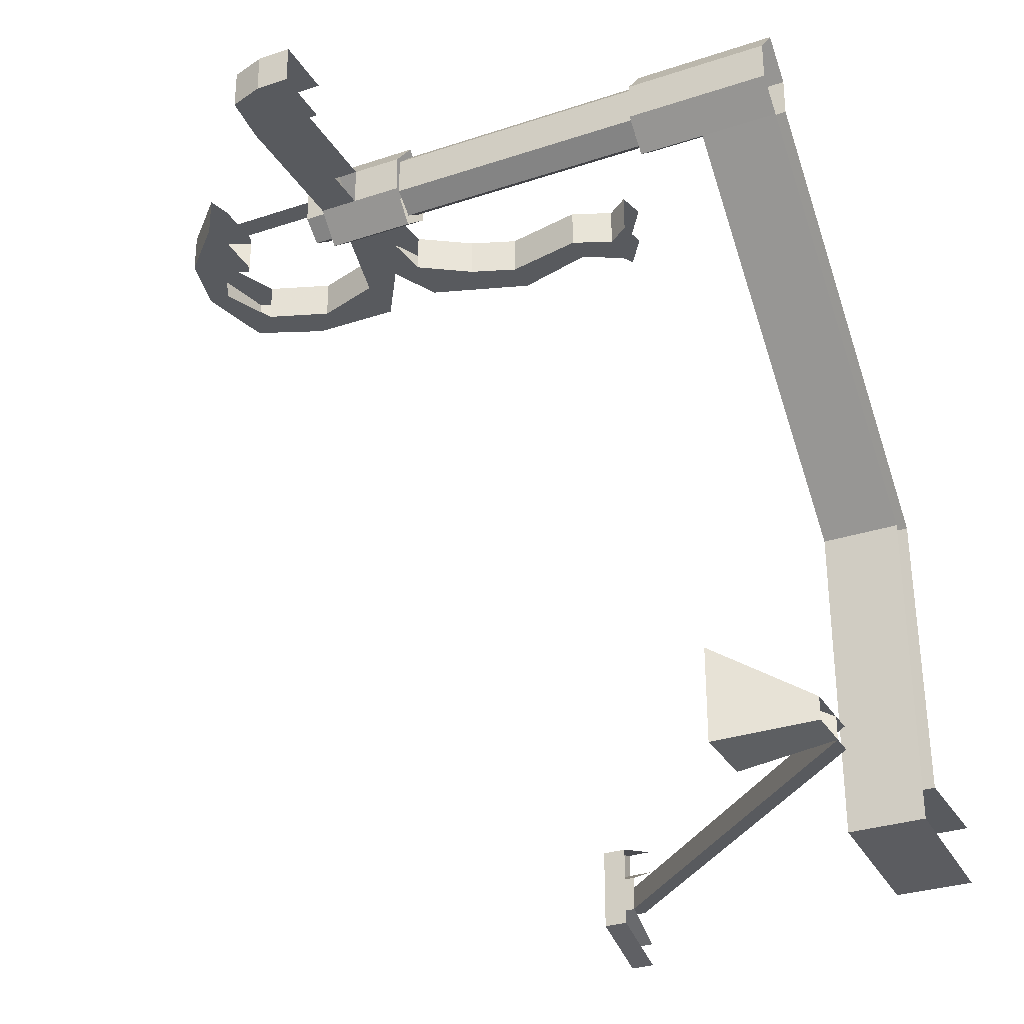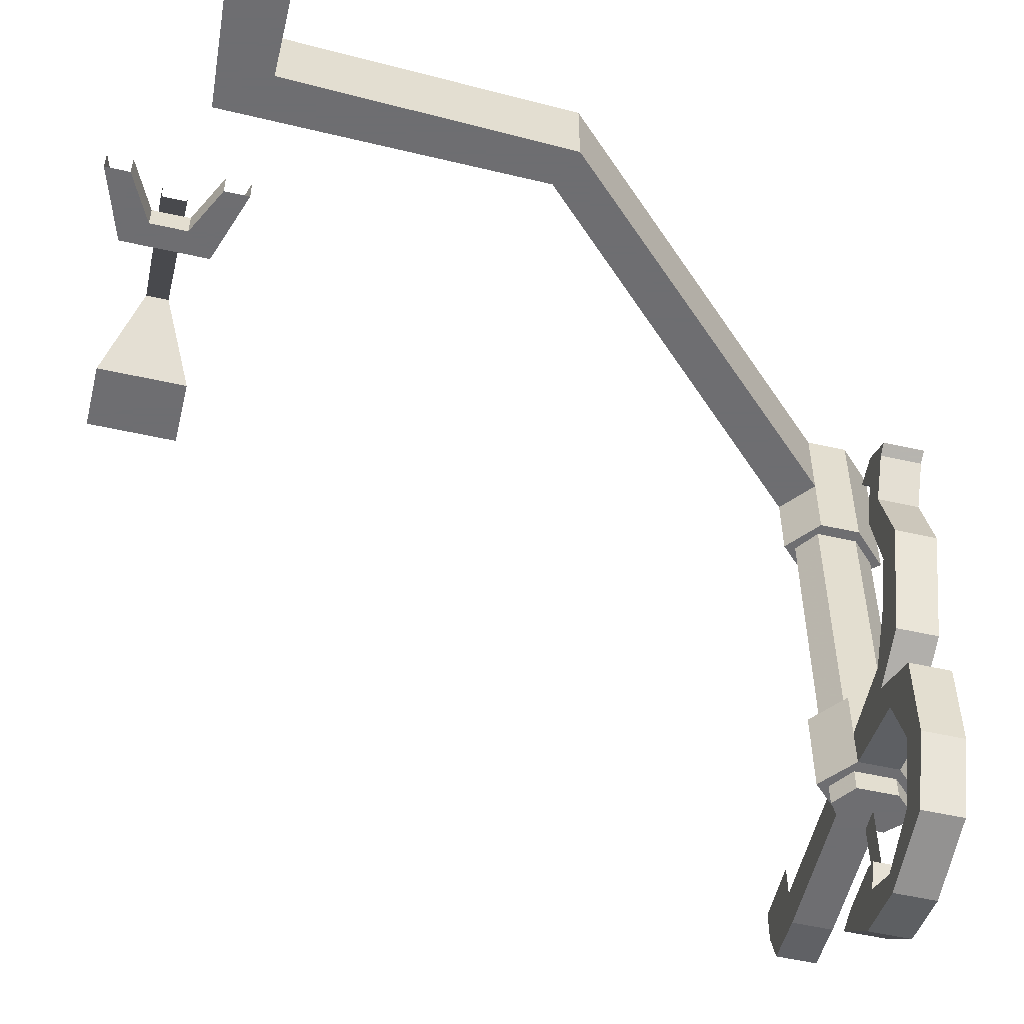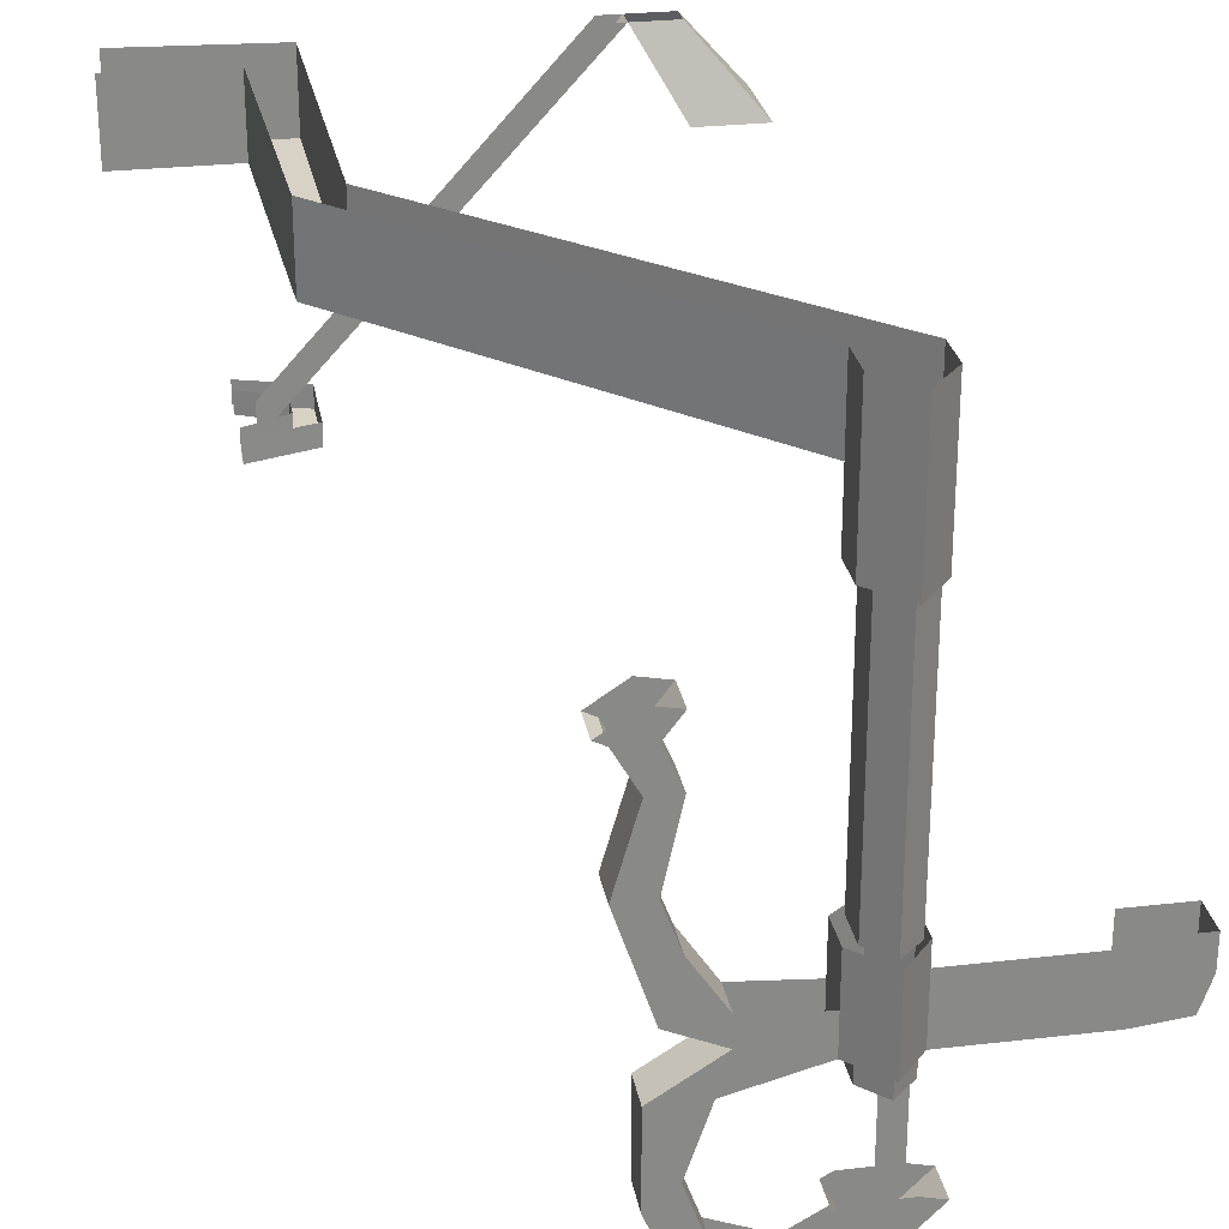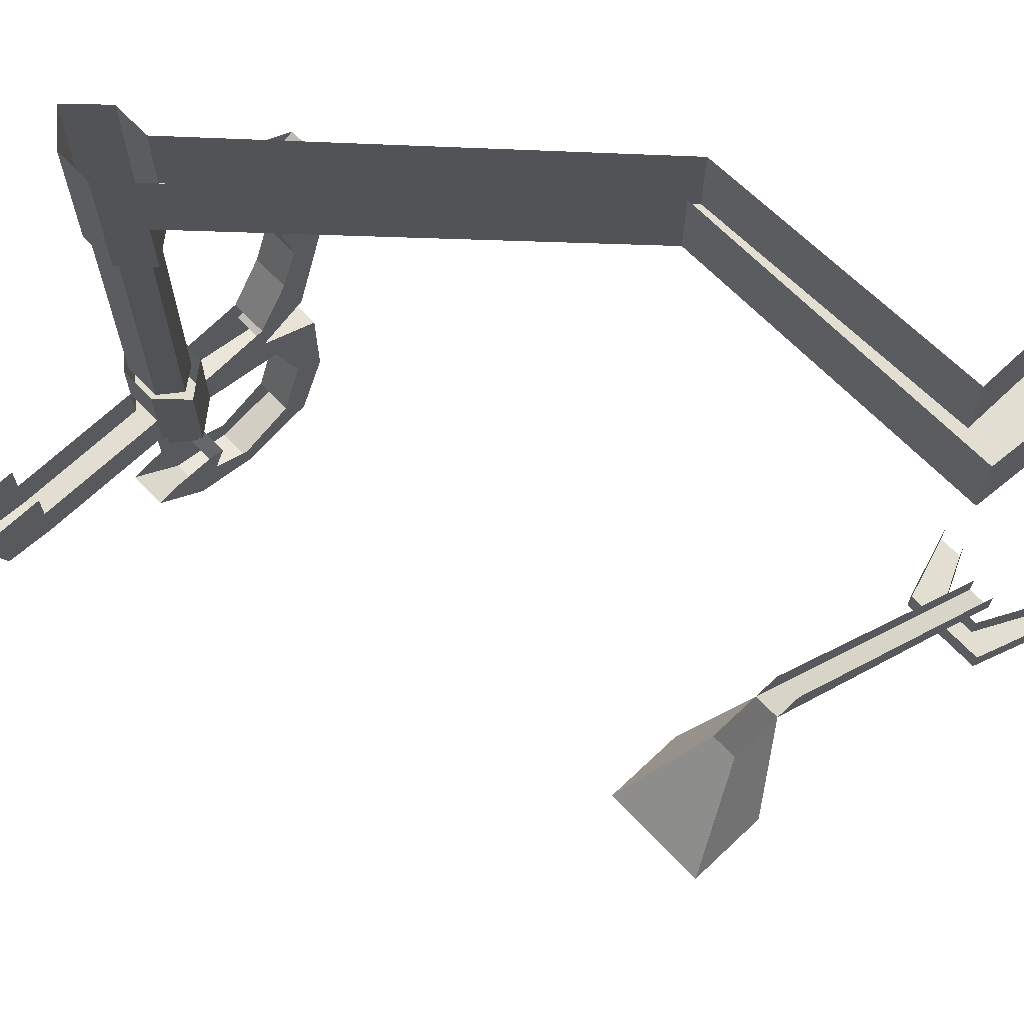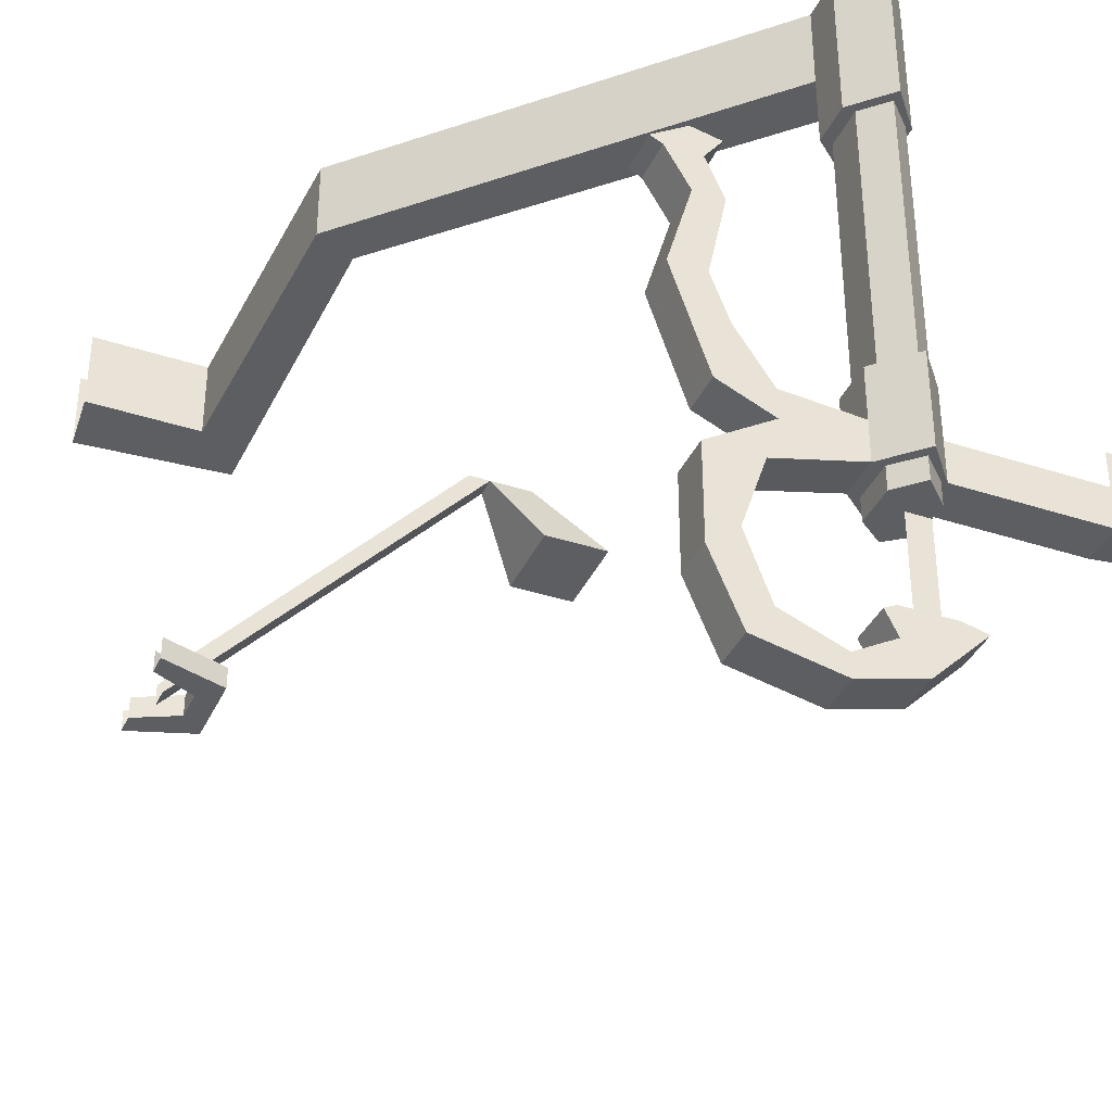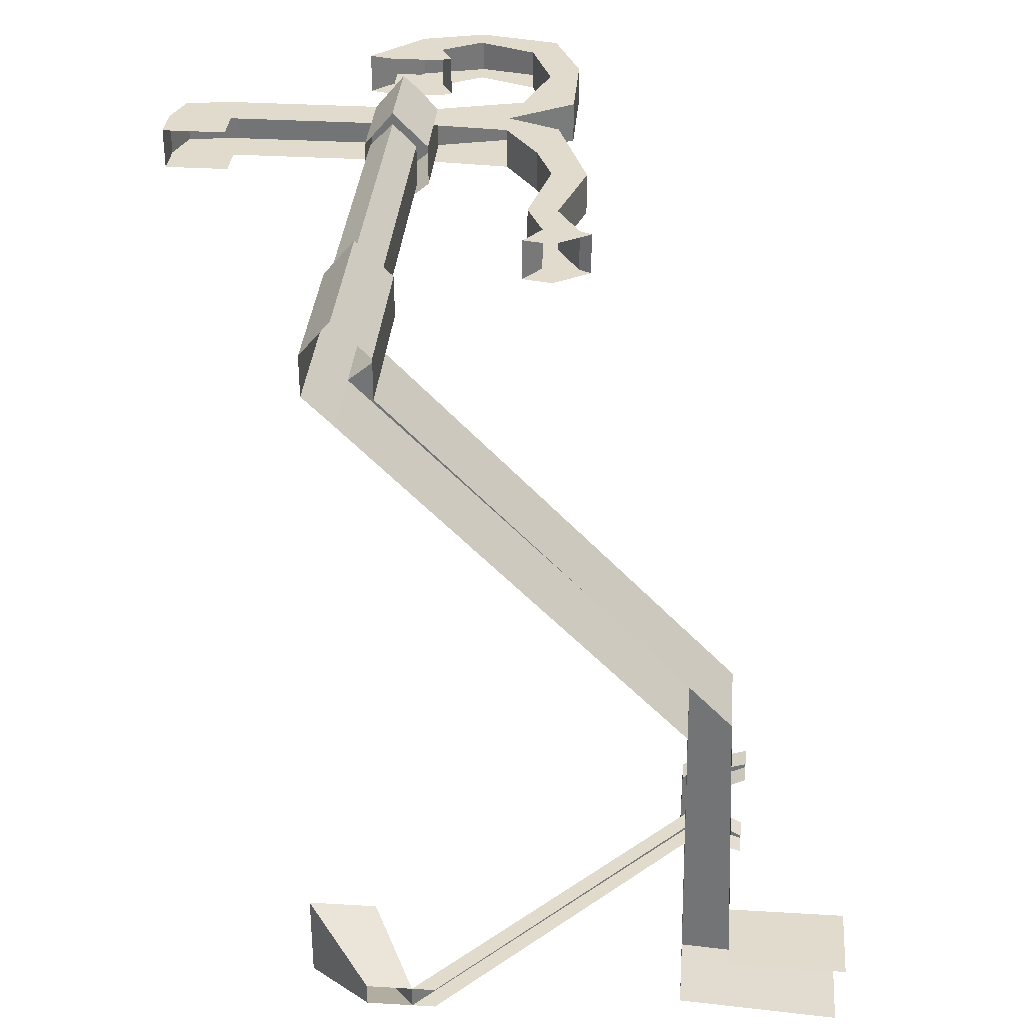
<metadata>
{"format":"obj","ext":"obj","renderer":"f3d","projection":"perspective","resolution":1024,"background":"white","views":[{"elev":-30.6,"azim":115.7,"up":"+Z"},{"elev":-54.4,"azim":-103.4,"up":"+Y"},{"elev":27.4,"azim":-10.0,"up":"+Y"},{"elev":67.6,"azim":136.5,"up":"+Y"},{"elev":-37.3,"azim":-22.7,"up":"+Y"},{"elev":33.3,"azim":-175.3,"up":"+Z"}]}
</metadata>
<code>
v -0.2344 -0.7344 0.4531
v -0.2344 -0.7344 0.5078
v -0.1484 -0.6797 0.5078
v -0.1484 -0.6797 0.4531
v -0.1641 -0.7344 0.4531
v -0.1953 -0.8281 0.4531
v -0.2344 -0.8594 0.4531
v -0.2344 -0.8594 0.5078
v -0.1641 -0.7344 0.5078
v -0.04688 -0.7031 0.5078
v -0.04688 -0.6484 0.5078
v -0.2188 -0.6484 0.5078
v -0.2188 -0.6484 0.4531
v -0.1484 -0.6406 0.4531
v -0.04688 -0.6484 0.4531
v -0.04688 -0.7031 0.4531
v -0.1953 -0.8281 0.5078
v -0.1641 -0.9141 0.4531
v -0.1953 -0.9531 0.4531
v -0.1953 -0.9531 0.5078
v 0.03125 -0.875 0.4844
v 0 -0.875 0.4844
v 0 -0.7344 0.4844
v 0.03125 -0.7344 0.4844
v 0 -0.7344 0.4297
v -0.03125 -0.7344 0.4531
v -0.03125 -0.7031 0.4531
v 0 -0.7031 0.4297
v 0.03125 -0.7344 0.4531
v 0 -0.7344 0.5391
v -0.03125 -0.7344 0.5078
v -0.03125 -0.7031 0.5078
v 0.03125 -0.7031 0.4531
v 0.03125 -0.7344 0.5078
v 0.03125 -0.7031 0.5078
v 0 -0.7031 0.5391
v 0.03906 -0.6484 0.5078
v 0.03906 -0.7031 0.5078
v 0.2344 -0.7031 0.5078
v 0.2344 -0.6484 0.5078
v 0.3203 -0.6484 0.5078
v 0.2344 -0.6016 0.5078
v 0.3203 -0.6016 0.5078
v 0.3203 -0.6484 0.4531
v 0.3203 -0.6016 0.4531
v 0.2344 -0.6484 0.4531
v 0.2344 -0.6016 0.4531
v 0.03906 -0.7031 0.4531
v 0.2344 -0.7031 0.4531
v 0 -0.7031 0.5547
v 0 -0.7031 0.4141
v 0 -0.6484 0.4141
v 0.03906 -0.6484 0.4531
v 0.3047 -0.6953 0.4531
v 0.3047 -0.6953 0.5078
v 0 -0.6484 0.5547
v -0.04688 -0.5781 0.4531
v 0 -0.5781 0.4141
v 0.03906 -0.5781 0.4531
v 0.03906 -0.5781 0.5078
v -0.04688 -0.5781 0.5078
v 0 -0.5781 0.5547
v 0 -0.5781 0.4297
v -0.03125 -0.5781 0.4531
v -0.03125 -0.2031 0.4531
v 0 -0.2031 0.4297
v 0.03125 -0.5781 0.4531
v 0.03125 -0.2031 0.4531
v 0.03125 -0.5781 0.5078
v 0.03125 -0.2031 0.5078
v 0 -0.5781 0.5391
v 0 -0.2031 0.5391
v -0.03125 -0.5781 0.5078
v -0.03125 -0.2031 0.5078
v 0 -0.2031 0.4141
v -0.04688 -0.2031 0.4531
v -0.04688 -0.1094 0.4531
v 0 -0.1094 0.4141
v 0.03906 -0.2031 0.4531
v 0 -0.2031 0.5547
v -0.04688 -0.2031 0.5078
v -0.04688 -0.1094 0.5078
v -0.04688 0 0.5078
v -0.04688 0 0.4531
v -0.4844 0 0
v -0.4844 -0.1094 0
v -0.4297 -0.1094 -0.02344
v -0.4297 0 -0.02344
v 0 0 0.4141
v 0.03906 0 0.4531
v 0.03906 -0.1094 0.4531
v 0.03906 -0.2031 0.5078
v 0.03906 -0.1094 0.5078
v 0 -0.1094 0.5547
v 0 0 0.5547
v 0.03906 0 0.5078
v -0.1641 -0.9141 0.5078
v -0.08594 -0.9453 0.5078
v -0.08594 -0.9766 0.5078
v -0.03125 -0.9141 0.5078
v 0 -0.9531 0.5078
v 0.03906 -0.9141 0.5078
v -0.04688 -0.8828 0.5078
v -0.04688 -0.8828 0.4531
v -0.03125 -0.9141 0.4531
v 0.07031 -0.8828 0.4531
v 0.03906 -0.9141 0.4531
v 0 -0.9531 0.4531
v -0.08594 -0.9453 0.4531
v -0.08594 -0.9766 0.4531
v -0.2344 -0.6016 0.5078
v -0.2344 -0.6016 0.4531
v -0.1953 -0.5703 0.4531
v -0.1953 -0.5703 0.5078
v -0.1484 -0.6406 0.5078
v -0.2656 -0.5078 0.5078
v -0.2656 -0.5078 0.4531
v -0.2188 -0.5078 0.4531
v -0.2188 -0.5078 0.5078
v -0.2344 -0.3984 0.5078
v -0.2344 -0.3984 0.4531
v -0.1953 -0.3984 0.4531
v -0.1953 -0.3984 0.5078
v -0.2656 -0.3438 0.5078
v -0.2656 -0.3438 0.4531
v -0.2188 -0.3438 0.4531
v -0.2188 -0.3438 0.5078
v -0.2812 -0.3359 0.5078
v -0.2812 -0.3359 0.4531
v -0.2344 -0.3047 0.4531
v -0.1953 -0.3125 0.4531
v -0.1953 -0.3125 0.5078
v -0.2344 -0.3047 0.5078
v 0.07031 -0.8828 0.5078
v 0.03906 -0.875 0.5078
v -0.03125 -0.875 0.5078
v -0.03125 -0.875 0.4531
v 0.03906 -0.875 0.4531
v -0.5 0 -0.4062
v -0.5 -0.1094 -0.4062
v -0.4375 -0.1094 -0.4766
v -0.4375 0 -0.4766
v -0.6484 -0.1094 -0.4922
v -0.6484 0 -0.4922
v -0.6562 -0.1094 -0.4062
v -0.6562 0 -0.4062
v -0.07031 0 -0.4844
v -0.1016 0 -0.4844
v -0.5 -0.4375 -0.4844
v -0.5 -0.4688 -0.4844
v -0.07031 0 -0.5156
v -0.007812 -0.1094 -0.4375
v -0.007812 0 -0.4844
v 0.08594 -0.1094 -0.4375
v 0.08594 -0.1094 -0.5625
v -0.007812 0 -0.5156
v -0.007812 -0.1094 -0.5625
v -0.1016 0 -0.5156
v -0.5 -0.4688 -0.5156
v -0.5 -0.4375 -0.5156
v -0.5234 -0.4688 -0.5547
v -0.5234 -0.4688 -0.5859
v -0.4297 -0.4688 -0.5547
v -0.4609 -0.4688 -0.5234
v -0.4609 -0.4375 -0.5234
v -0.5234 -0.4375 -0.5547
v -0.5234 -0.4688 -0.4453
v -0.4609 -0.4688 -0.4766
v -0.4297 -0.4688 -0.4453
v -0.5234 -0.4688 -0.4141
v -0.4297 -0.4375 -0.4453
v -0.5234 -0.4375 -0.4141
v -0.4297 -0.4375 -0.5547
v -0.5234 -0.4375 -0.5859
v -0.5234 -0.4375 -0.4453
v -0.4609 -0.4375 -0.4766
f 1 2 3
f 1 3 4
f 1 7 8
f 1 8 2
f 3 12 13
f 3 13 4
f 5 16 10
f 5 10 9
f 5 9 6
f 6 9 17
f 6 17 18
f 7 19 20
f 7 20 8
f 21 22 23
f 21 23 24
f 21 24 22
f 22 24 23
f 25 29 30
f 25 30 26
f 26 30 31
f 29 34 30
f 48 38 50
f 48 50 51
f 10 16 50
f 50 16 51
f 75 79 80
f 75 80 76
f 76 80 81
f 79 92 80
f 17 97 18
f 100 103 104
f 100 104 105
f 19 110 99
f 19 99 20
f 12 111 112
f 12 112 13
f 14 113 114
f 14 114 115
f 111 116 117
f 111 117 112
f 113 118 119
f 113 119 114
f 116 120 121
f 116 121 117
f 118 122 123
f 118 123 119
f 120 124 125
f 120 125 121
f 122 126 127
f 122 127 123
f 124 128 129
f 124 129 125
f 126 131 132
f 126 132 127
f 134 102 107
f 134 107 106
f 101 99 110
f 101 110 108
f 101 108 102
f 102 108 107
f 1 4 5
f 1 5 6
f 1 6 7
f 2 8 9
f 2 9 10
f 2 10 3
f 3 10 11
f 3 11 12
f 4 13 14
f 4 14 15
f 4 15 16
f 4 16 5
f 6 18 7
f 7 18 19
f 8 20 17
f 8 17 9
f 25 26 27
f 25 27 28
f 25 28 29
f 26 31 32
f 26 32 27
f 29 28 33
f 29 33 34
f 30 34 35
f 30 35 36
f 30 36 31
f 31 36 32
f 34 33 35
f 37 38 39
f 37 39 40
f 40 39 41
f 40 41 42
f 42 41 43
f 43 41 44
f 43 44 45
f 45 44 46
f 45 46 47
f 48 49 39
f 48 39 38
f 48 51 52
f 48 52 53
f 48 53 46
f 48 46 49
f 49 46 54
f 49 54 55
f 49 55 39
f 39 55 41
f 41 55 54
f 41 54 44
f 44 54 46
f 10 50 56
f 10 56 11
f 10 11 16
f 51 16 15
f 51 15 52
f 52 15 57
f 52 57 58
f 52 58 53
f 53 58 59
f 53 59 37
f 37 59 60
f 37 60 56
f 37 56 50
f 37 50 38
f 16 11 15
f 15 11 61
f 15 61 57
f 56 60 62
f 56 62 11
f 11 62 61
f 63 64 65
f 63 65 66
f 63 66 67
f 67 66 68
f 67 68 69
f 69 68 70
f 69 70 71
f 71 70 72
f 71 72 73
f 73 72 74
f 73 74 64
f 64 74 65
f 75 76 77
f 75 77 78
f 75 78 79
f 76 81 82
f 76 82 77
f 77 82 83
f 77 83 84
f 77 84 85
f 77 85 86
f 77 86 78
f 78 86 87
f 78 87 88
f 78 88 89
f 78 89 90
f 78 90 91
f 78 91 79
f 79 91 92
f 80 92 93
f 80 93 94
f 80 94 81
f 81 94 82
f 82 94 95
f 82 95 83
f 92 91 93
f 93 91 96
f 93 96 95
f 93 95 94
f 97 17 20
f 97 20 98
f 98 20 99
f 98 99 100
f 100 99 101
f 100 101 102
f 100 102 103
f 105 104 106
f 105 106 107
f 105 107 108
f 105 108 109
f 109 108 110
f 109 110 18
f 18 110 19
f 13 112 14
f 14 112 113
f 115 114 12
f 115 12 11
f 112 117 113
f 113 117 118
f 114 119 111
f 114 111 12
f 117 121 122
f 117 122 118
f 119 123 120
f 119 120 116
f 119 116 111
f 121 125 122
f 122 125 126
f 123 127 120
f 120 127 124
f 124 127 128
f 125 129 130
f 125 130 131
f 125 131 126
f 127 132 133
f 127 133 128
f 134 135 136
f 134 136 103
f 134 103 102
f 104 137 138
f 104 138 106
f 85 139 140
f 85 140 86
f 86 140 87
f 87 140 141
f 87 141 88
f 88 141 142
f 142 141 143
f 142 143 144
f 145 140 139
f 145 139 146
f 141 140 145
f 141 145 143
f 96 91 90
f 147 148 149
f 147 149 150
f 147 150 151
f 158 151 159
f 158 159 160
f 151 150 159
f 147 151 152
f 147 152 153
f 153 152 154
f 153 154 155
f 153 155 156
f 156 155 151
f 151 155 157
f 151 157 152
f 152 157 155
f 152 155 154
f 161 162 163
f 161 163 164
f 161 164 165
f 161 165 166
f 167 168 169
f 167 169 170
f 170 169 171
f 170 171 172
f 168 164 163
f 168 163 169
f 169 163 173
f 169 173 171
f 174 173 163
f 174 163 162
f 168 167 175
f 168 175 176
f 168 176 164
f 164 176 165

</code>
